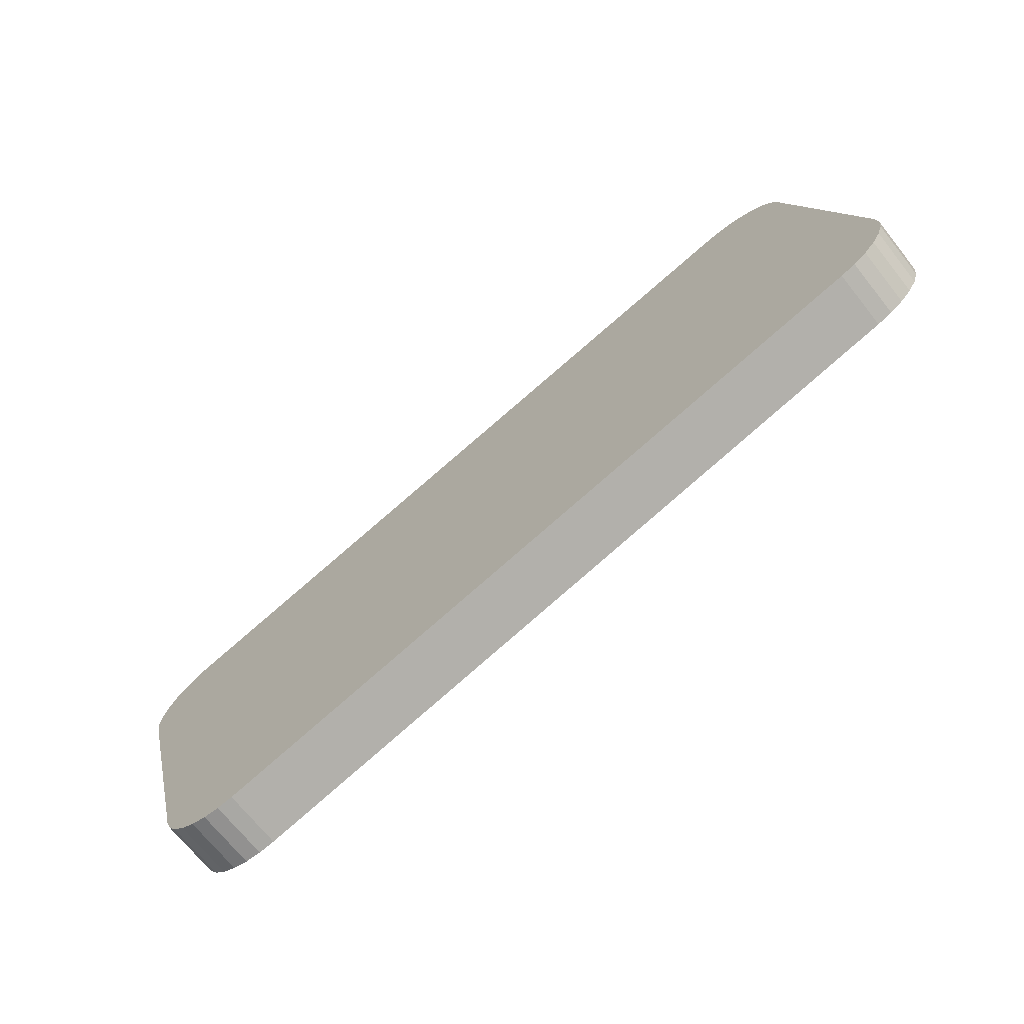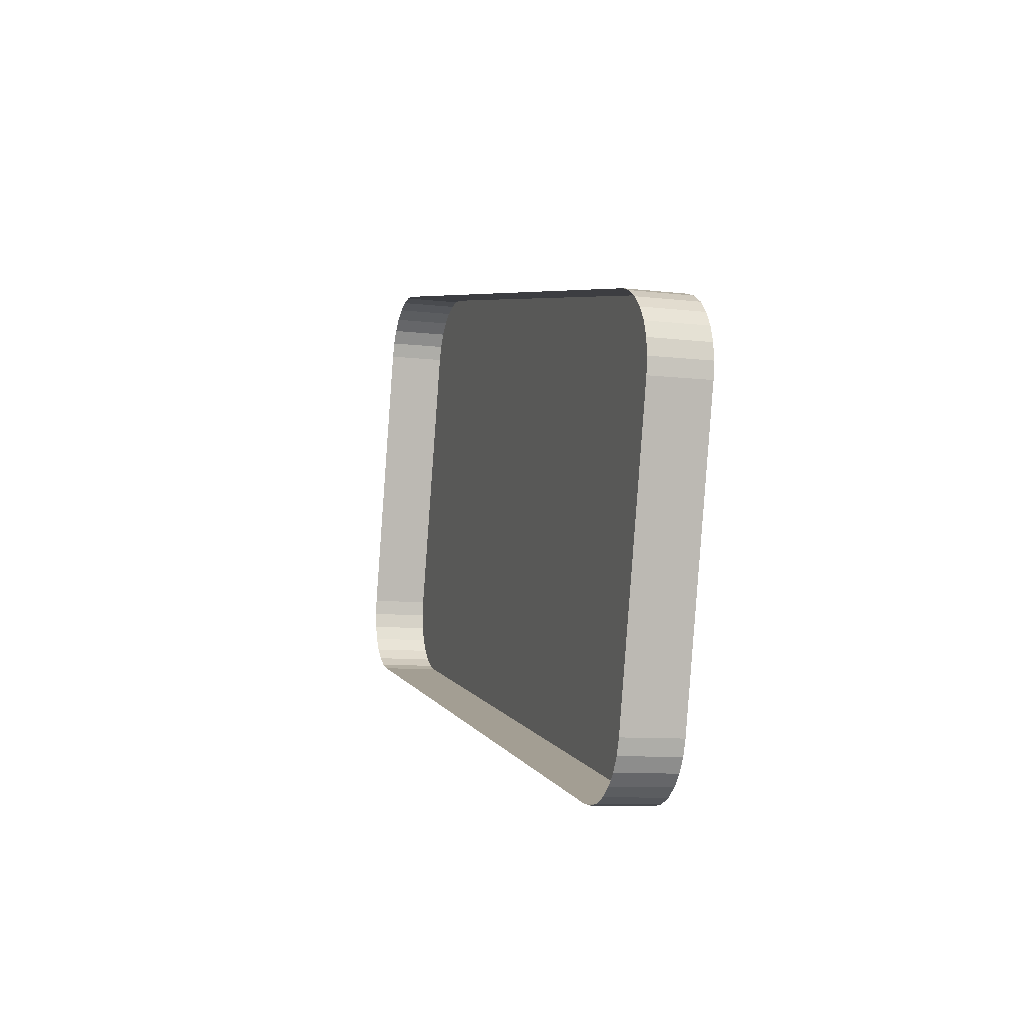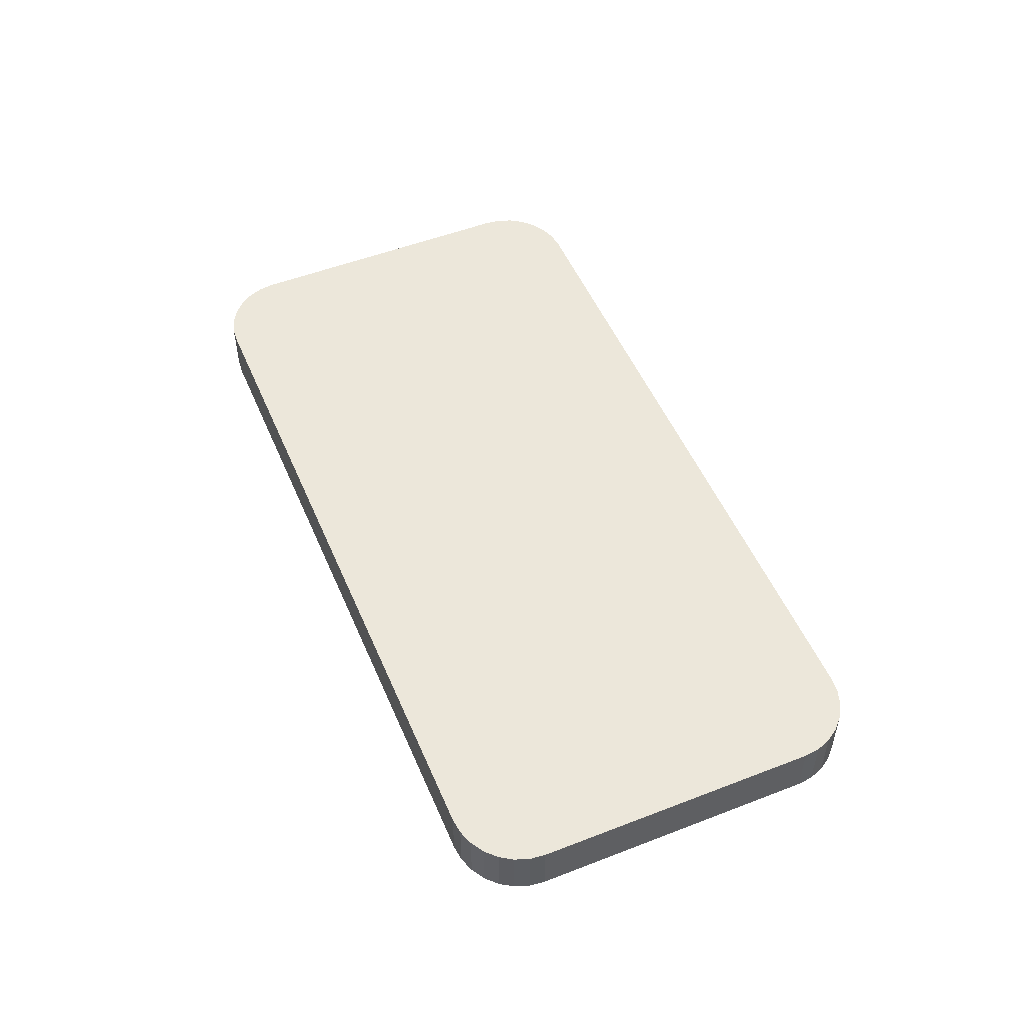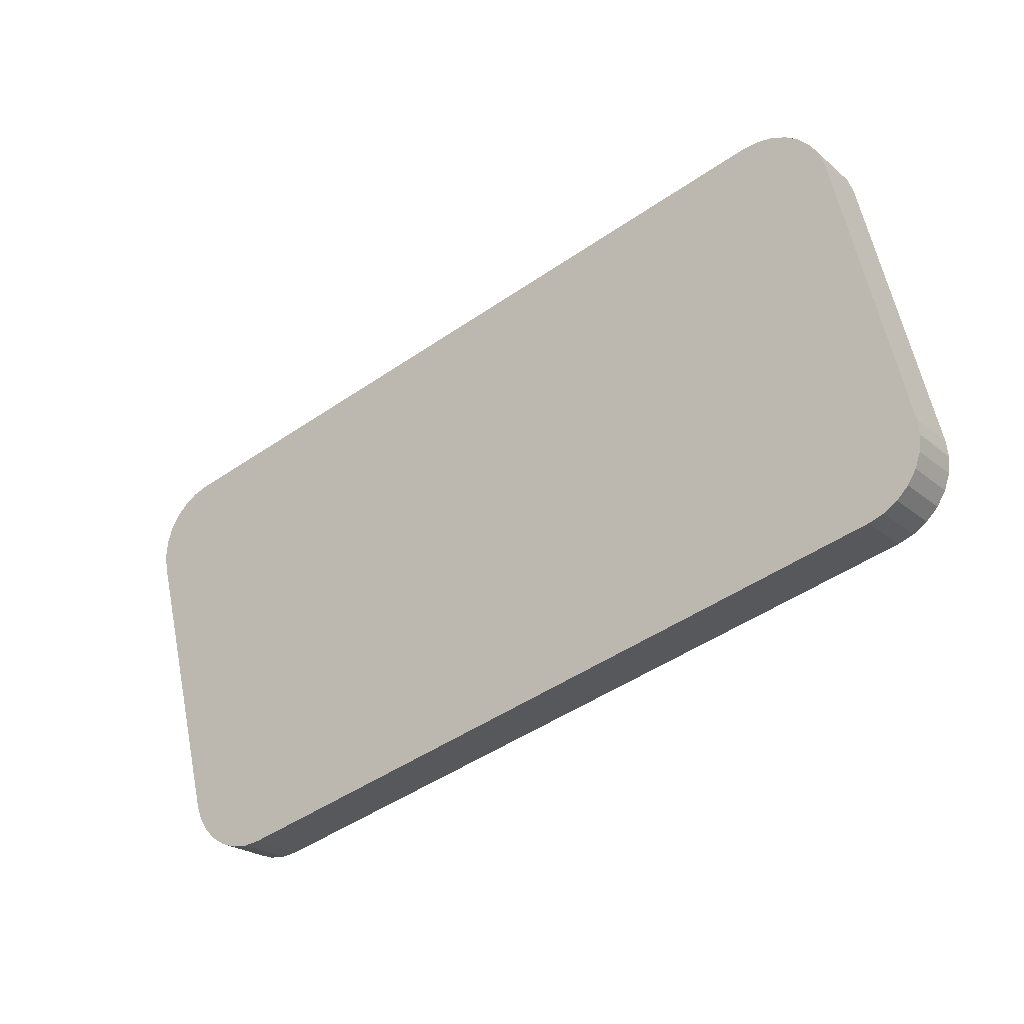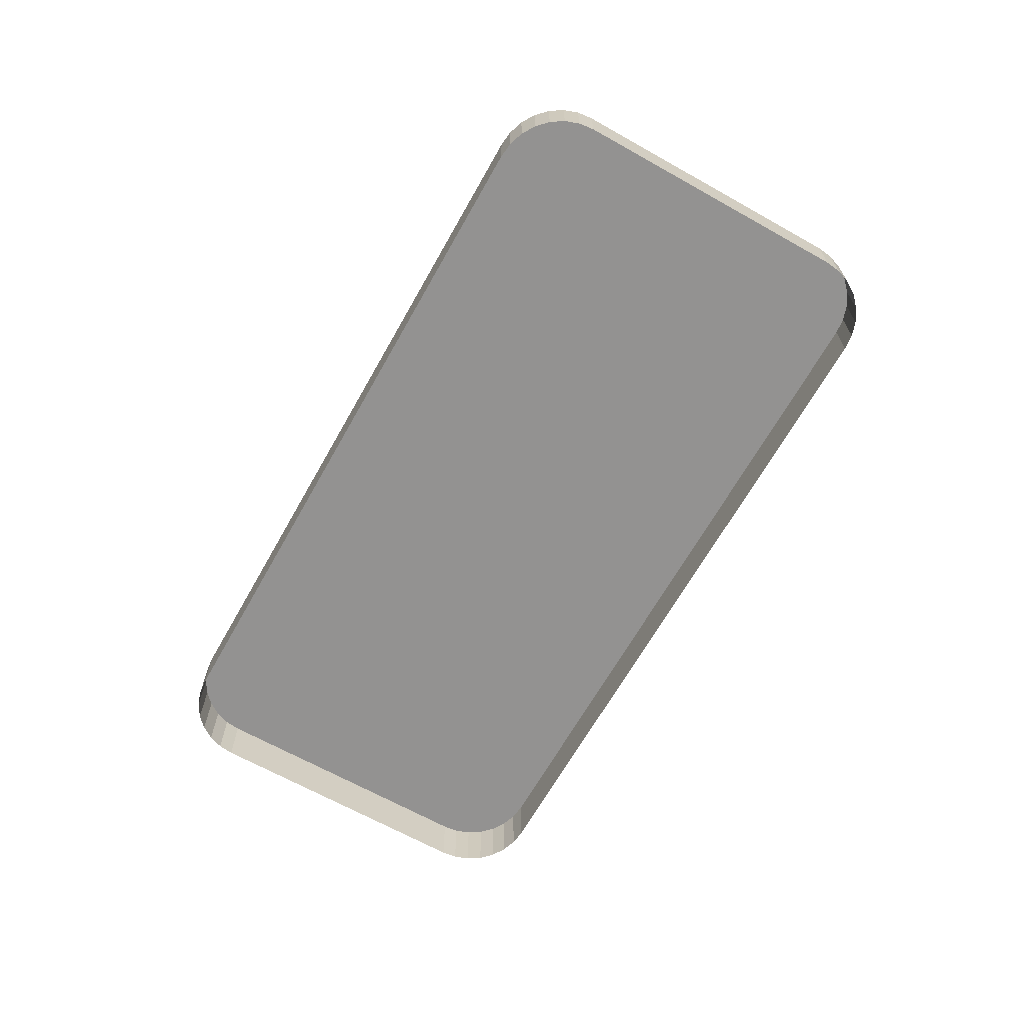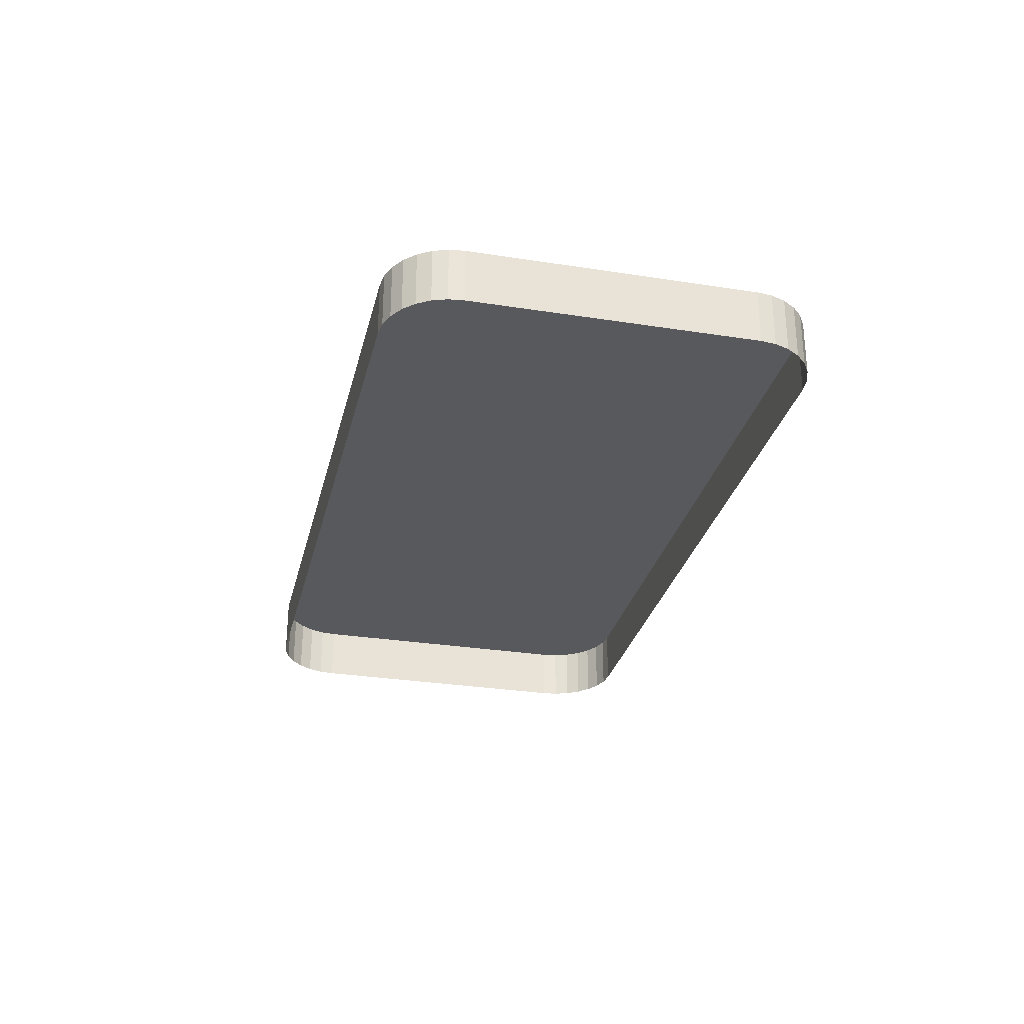
<metadata>
{"format":"obj","ext":"obj","renderer":"f3d","projection":"perspective","resolution":1024,"background":"white","views":[{"elev":-69.7,"azim":38.4,"up":"+Y"},{"elev":-9.4,"azim":-107.2,"up":"+Y"},{"elev":51.7,"azim":-98.8,"up":"+Z"},{"elev":-23.2,"azim":36.1,"up":"+Y"},{"elev":-66.4,"azim":74.6,"up":"+Z"},{"elev":-29.3,"azim":-89.1,"up":"+Z"}]}
</metadata>
<code>
o LM_L_LEBR_UnderPF
v 137.1 -392.9 -12.67
v 135.8 -392.7 -12.67
v 135.8 -392.7 -7.965
v 135.8 -392.7 -7.965
v 135.8 -392.7 -12.67
v 134.5 -392.9 -12.67
v 138.4 -393.2 -7.965
v 138.4 -393.2 -12.67
v 137.1 -392.9 -12.67
v 139.5 -393.9 -7.965
v 139.5 -393.9 -12.67
v 138.4 -393.2 -12.67
v 140.4 -394.8 -7.965
v 140.4 -394.8 -12.67
v 139.5 -393.9 -12.67
v 137.1 -392.9 -7.965
v 137.1 -392.9 -7.965
v 138.4 -393.2 -7.965
v 137.1 -392.9 -12.67
v 134.5 -392.9 -7.965
v 135.8 -392.7 -7.965
v 134.5 -392.9 -12.67
v 138.4 -393.2 -7.965
v 139.5 -393.9 -7.965
v 138.4 -393.2 -12.67
v 141.2 -395.9 -12.67
v 140.4 -394.8 -12.67
v 140.4 -394.8 -7.965
v 139.5 -393.9 -7.965
v 140.4 -394.8 -7.965
v 139.5 -393.9 -12.67
v 138.4 -393.2 -7.965
v 137.1 -392.9 -7.965
v 135.8 -392.7 -7.965
v 141.6 -397.1 -7.965
v 141.6 -397.1 -12.67
v 141.2 -395.9 -12.67
v 141.2 -395.9 -7.965
v 141.2 -395.9 -12.67
v 140.4 -394.8 -7.965
v 141.6 -397.1 -7.965
v 138.4 -393.2 -7.965
v 135.8 -392.7 -7.965
v 141.6 -397.1 -7.965
v 135.8 -392.7 -7.965
v 134.5 -392.9 -7.965
v 141.2 -395.9 -7.965
v 141.6 -397.1 -7.965
v 141.2 -395.9 -12.67
v 141.6 -397.1 -7.965
v 139.5 -393.9 -7.965
v 138.4 -393.2 -7.965
v 141.6 -397.1 -7.965
v 140.4 -394.8 -7.965
v 139.5 -393.9 -7.965
v 141.6 -397.1 -7.965
v 141.2 -395.9 -7.965
v 140.4 -394.8 -7.965
v 134.5 -392.9 -7.965
v 134.5 -392.9 -12.67
v 77.38 -407.2 -12.67
v 141.6 -397.1 -7.965
v 147.4 -420.2 -7.965
v 141.6 -397.1 -12.67
v 141.6 -397.1 -7.965
v 134.5 -392.9 -7.965
v 143.1 -427.2 -7.965
v 77.38 -407.2 -7.965
v 134.5 -392.9 -7.965
v 77.38 -407.2 -12.67
v 147.4 -420.2 -7.965
v 147.4 -420.2 -12.67
v 141.6 -397.1 -12.67
v 143.1 -427.2 -7.965
v 134.5 -392.9 -7.965
v 77.38 -407.2 -7.965
v 77.38 -407.2 -12.67
v 76.15 -407.6 -12.67
v 76.15 -407.6 -7.965
v 76.15 -407.6 -12.67
v 75.05 -408.3 -12.67
v 75.05 -408.3 -7.965
v 77.38 -407.2 -7.965
v 77.38 -407.2 -12.67
v 76.15 -407.6 -7.965
v 75.05 -408.3 -7.965
v 75.05 -408.3 -12.67
v 74.13 -409.3 -12.67
v 76.15 -407.6 -7.965
v 76.15 -407.6 -12.67
v 75.05 -408.3 -7.965
v 143.1 -427.2 -7.965
v 147.4 -420.2 -7.965
v 141.6 -397.1 -7.965
v 74.13 -409.3 -12.67
v 73.44 -410.4 -12.67
v 73.44 -410.4 -7.965
v 77.38 -407.2 -7.965
v 76.15 -407.6 -7.965
v 75.05 -408.3 -7.965
v 74.13 -409.3 -7.965
v 74.13 -409.3 -7.965
v 73.44 -410.4 -12.67
v 73.03 -411.6 -12.67
v 73.03 -411.6 -7.965
v 75.05 -408.3 -7.965
v 74.13 -409.3 -7.965
v 73.44 -410.4 -7.965
v 73.44 -410.4 -7.965
v 73.44 -410.4 -12.67
v 73.03 -411.6 -7.965
v 147.5 -421.5 -7.965
v 147.5 -421.5 -12.67
v 147.4 -420.2 -12.67
v 75.05 -408.3 -7.965
v 73.06 -414.1 -7.965
v 77.38 -407.2 -7.965
v 73.03 -411.6 -12.67
v 72.9 -412.9 -12.67
v 72.9 -412.9 -7.965
v 147.4 -420.2 -7.965
v 75.05 -408.3 -7.965
v 73.44 -410.4 -7.965
v 72.9 -412.9 -7.965
v 72.9 -412.9 -7.965
v 72.9 -412.9 -12.67
v 73.06 -414.1 -12.67
v 73.03 -411.6 -7.965
v 73.03 -411.6 -12.67
v 72.9 -412.9 -7.965
v 147.4 -422.7 -7.965
v 147.4 -422.7 -12.67
v 147.5 -421.5 -12.67
v 147 -424 -12.67
v 147.4 -422.7 -12.67
v 147.4 -422.7 -7.965
v 73.44 -410.4 -7.965
v 73.03 -411.6 -7.965
v 72.9 -412.9 -7.965
v 147.5 -421.5 -7.965
v 75.05 -408.3 -7.965
v 72.9 -412.9 -7.965
v 73.06 -414.1 -7.965
v 73.06 -414.1 -7.965
v 72.9 -412.9 -7.965
v 73.06 -414.1 -12.67
v 146.3 -425.1 -7.965
v 146.3 -425.1 -12.67
v 147 -424 -12.67
v 147 -424 -7.965
v 147 -424 -12.67
v 147.4 -422.7 -7.965
v 145.4 -426 -7.965
v 147.5 -421.5 -7.965
v 147.4 -420.2 -7.965
v 147 -424 -7.965
v 147.4 -422.7 -7.965
v 147.5 -421.5 -7.965
v 147 -424 -7.965
v 146.3 -425.1 -7.965
v 147 -424 -12.67
v 145.4 -426 -7.965
v 145.4 -426 -12.67
v 146.3 -425.1 -12.67
v 147 -424 -7.965
v 144.3 -426.7 -7.965
v 144.3 -426.7 -12.67
v 145.4 -426 -12.67
v 146.3 -425.1 -7.965
v 145.4 -426 -7.965
v 146.3 -425.1 -12.67
v 143.1 -427.2 -7.965
v 143.1 -427.2 -12.67
v 144.3 -426.7 -12.67
v 145.4 -426 -7.965
v 147.4 -420.2 -7.965
v 143.1 -427.2 -7.965
v 145.4 -426 -7.965
v 144.3 -426.7 -7.965
v 145.4 -426 -12.67
v 145.4 -426 -7.965
v 146.3 -425.1 -7.965
v 147 -424 -7.965
v 144.3 -426.7 -7.965
v 143.1 -427.2 -7.965
v 144.3 -426.7 -7.965
v 145.4 -426 -7.965
v 73.06 -414.1 -7.965
v 73.06 -414.1 -12.67
v 78.83 -437.3 -12.67
v 77.38 -407.2 -7.965
v 73.06 -414.1 -7.965
v 78.83 -437.3 -7.965
v 77.38 -407.2 -7.965
v 85.92 -441.4 -7.965
v 143.1 -427.2 -7.965
v 143.1 -427.2 -7.965
v 85.92 -441.4 -7.965
v 143.1 -427.2 -12.67
v 78.83 -437.3 -7.965
v 85.92 -441.4 -7.965
v 77.38 -407.2 -7.965
v 78.83 -437.3 -7.965
v 73.06 -414.1 -7.965
v 78.83 -437.3 -12.67
v 85.92 -441.4 -7.965
v 85.92 -441.4 -12.67
v 143.1 -427.2 -12.67
v 78.83 -437.3 -7.965
v 78.83 -437.3 -12.67
v 79.28 -438.5 -12.67
v 79.28 -438.5 -7.965
v 79.28 -438.5 -12.67
v 80 -439.6 -12.67
v 79.28 -438.5 -7.965
v 78.83 -437.3 -7.965
v 79.28 -438.5 -12.67
v 80 -439.6 -7.965
v 80 -439.6 -12.67
v 80.94 -440.4 -12.67
v 80.94 -440.4 -7.965
v 80.94 -440.4 -12.67
v 82.06 -441.1 -12.67
v 80 -439.6 -7.965
v 79.28 -438.5 -7.965
v 80 -439.6 -12.67
v 84.62 -441.6 -7.965
v 84.62 -441.6 -12.67
v 85.92 -441.4 -12.67
v 82.06 -441.1 -7.965
v 82.06 -441.1 -12.67
v 83.31 -441.5 -12.67
v 83.31 -441.5 -7.965
v 83.31 -441.5 -12.67
v 84.62 -441.6 -12.67
v 78.83 -437.3 -7.965
v 79.28 -438.5 -7.965
v 80 -439.6 -7.965
v 80.94 -440.4 -7.965
v 80 -439.6 -7.965
v 80.94 -440.4 -12.67
v 80.94 -440.4 -7.965
v 82.06 -441.1 -7.965
v 80.94 -440.4 -7.965
v 82.06 -441.1 -12.67
v 85.92 -441.4 -7.965
v 84.62 -441.6 -7.965
v 85.92 -441.4 -12.67
v 78.83 -437.3 -7.965
v 80.94 -440.4 -7.965
v 82.06 -441.1 -7.965
v 83.31 -441.5 -7.965
v 82.06 -441.1 -7.965
v 83.31 -441.5 -12.67
v 84.62 -441.6 -7.965
v 83.31 -441.5 -7.965
v 84.62 -441.6 -12.67
v 78.83 -437.3 -7.965
v 84.62 -441.6 -7.965
v 85.92 -441.4 -7.965
v 78.83 -437.3 -7.965
v 82.06 -441.1 -7.965
v 84.62 -441.6 -7.965
v 82.06 -441.1 -7.965
v 83.31 -441.5 -7.965
v 84.62 -441.6 -7.965
f 3 2 1
f 6 5 4
f 9 8 7
f 12 11 10
f 15 14 13
f 3 1 16
f 19 18 17
f 22 21 20
f 25 24 23
f 28 27 26
f 31 30 29
f 34 33 32
f 37 36 35
f 40 39 38
f 43 42 41
f 46 45 44
f 49 48 47
f 52 51 50
f 55 54 53
f 58 57 56
f 61 60 59
f 64 63 62
f 67 66 65
f 70 69 68
f 73 72 71
f 76 75 74
f 79 78 77
f 82 81 80
f 85 84 83
f 88 87 86
f 91 90 89
f 94 93 92
f 97 96 95
f 100 99 98
f 88 86 101
f 97 95 102
f 105 104 103
f 108 107 106
f 111 110 109
f 114 113 112
f 117 116 115
f 120 119 118
f 114 112 121
f 124 123 122
f 127 126 125
f 130 129 128
f 133 132 131
f 136 135 134
f 139 138 137
f 133 131 140
f 143 142 141
f 146 145 144
f 149 148 147
f 152 151 150
f 155 154 153
f 158 157 156
f 161 160 159
f 164 163 162
f 154 165 153
f 168 167 166
f 171 170 169
f 174 173 172
f 177 176 175
f 180 179 178
f 183 182 181
f 174 172 184
f 187 186 185
f 190 189 188
f 193 192 191
f 196 195 194
f 199 198 197
f 202 201 200
f 205 204 203
f 208 207 206
f 211 210 209
f 214 213 212
f 217 216 215
f 220 219 218
f 223 222 221
f 226 225 224
f 229 228 227
f 232 231 230
f 235 234 233
f 238 237 236
f 241 240 239
f 242 238 236
f 245 244 243
f 248 247 246
f 251 250 249
f 254 253 252
f 257 256 255
f 260 259 258
f 263 262 261
f 266 265 264

</code>
